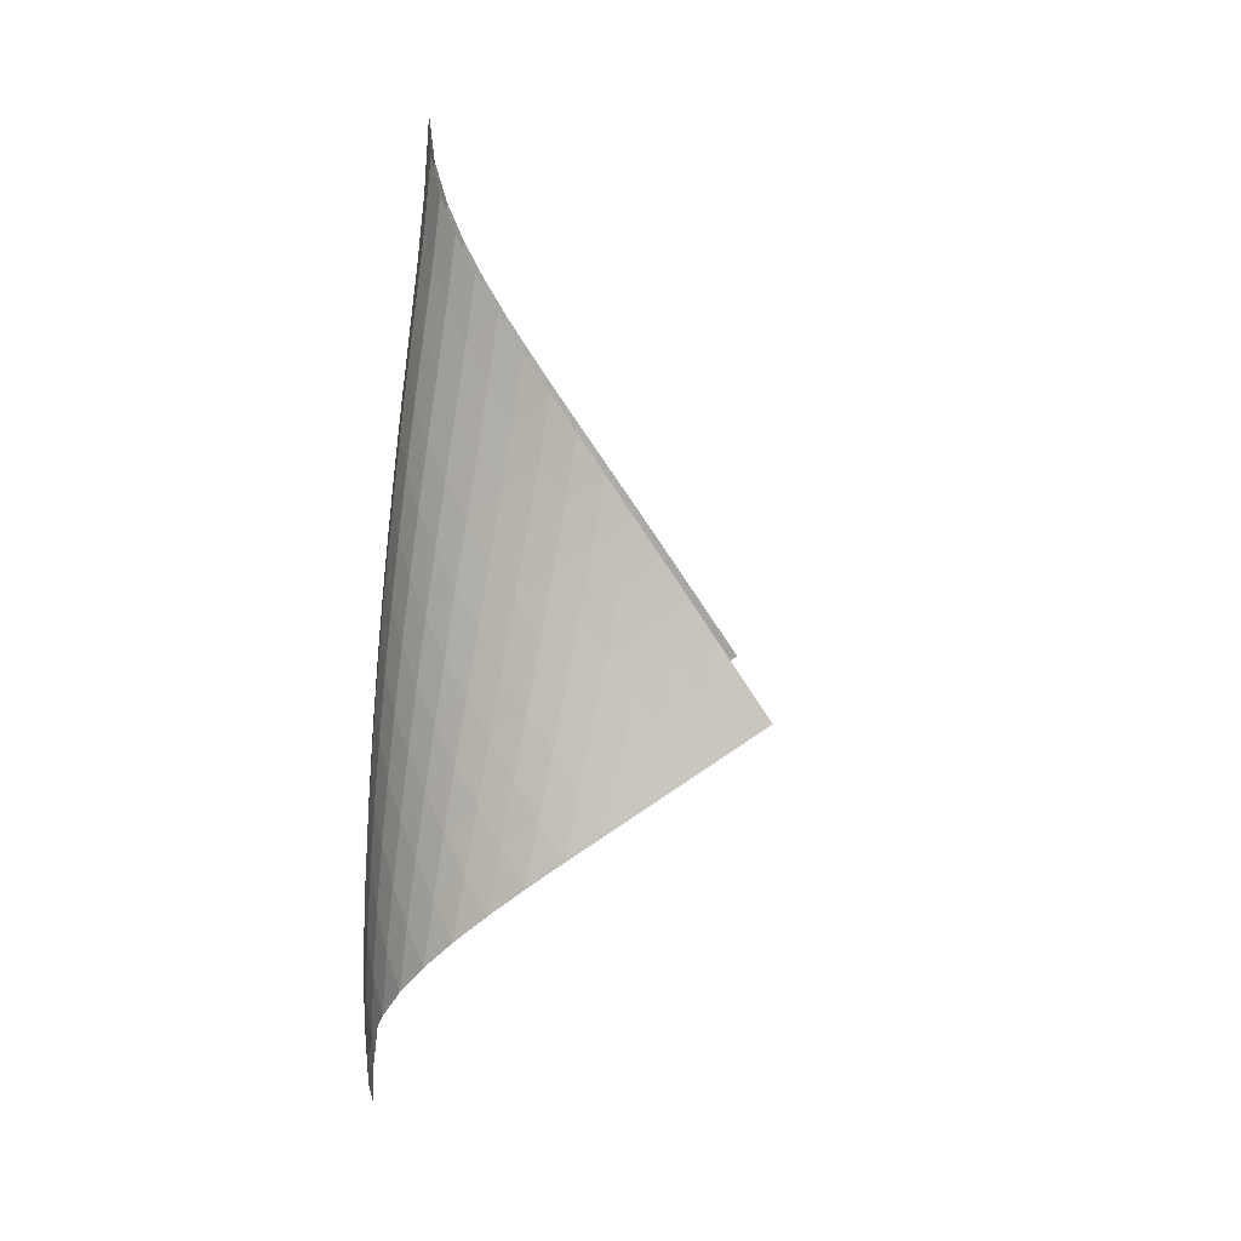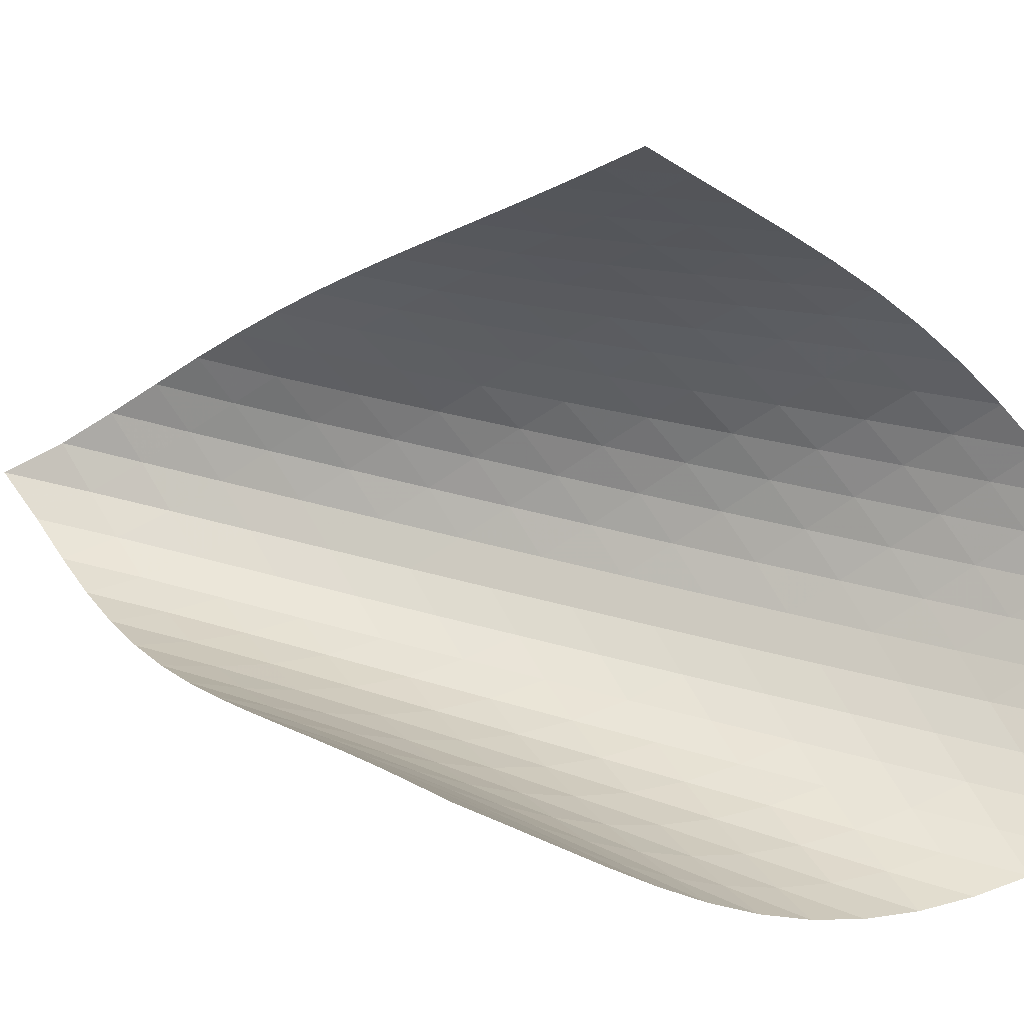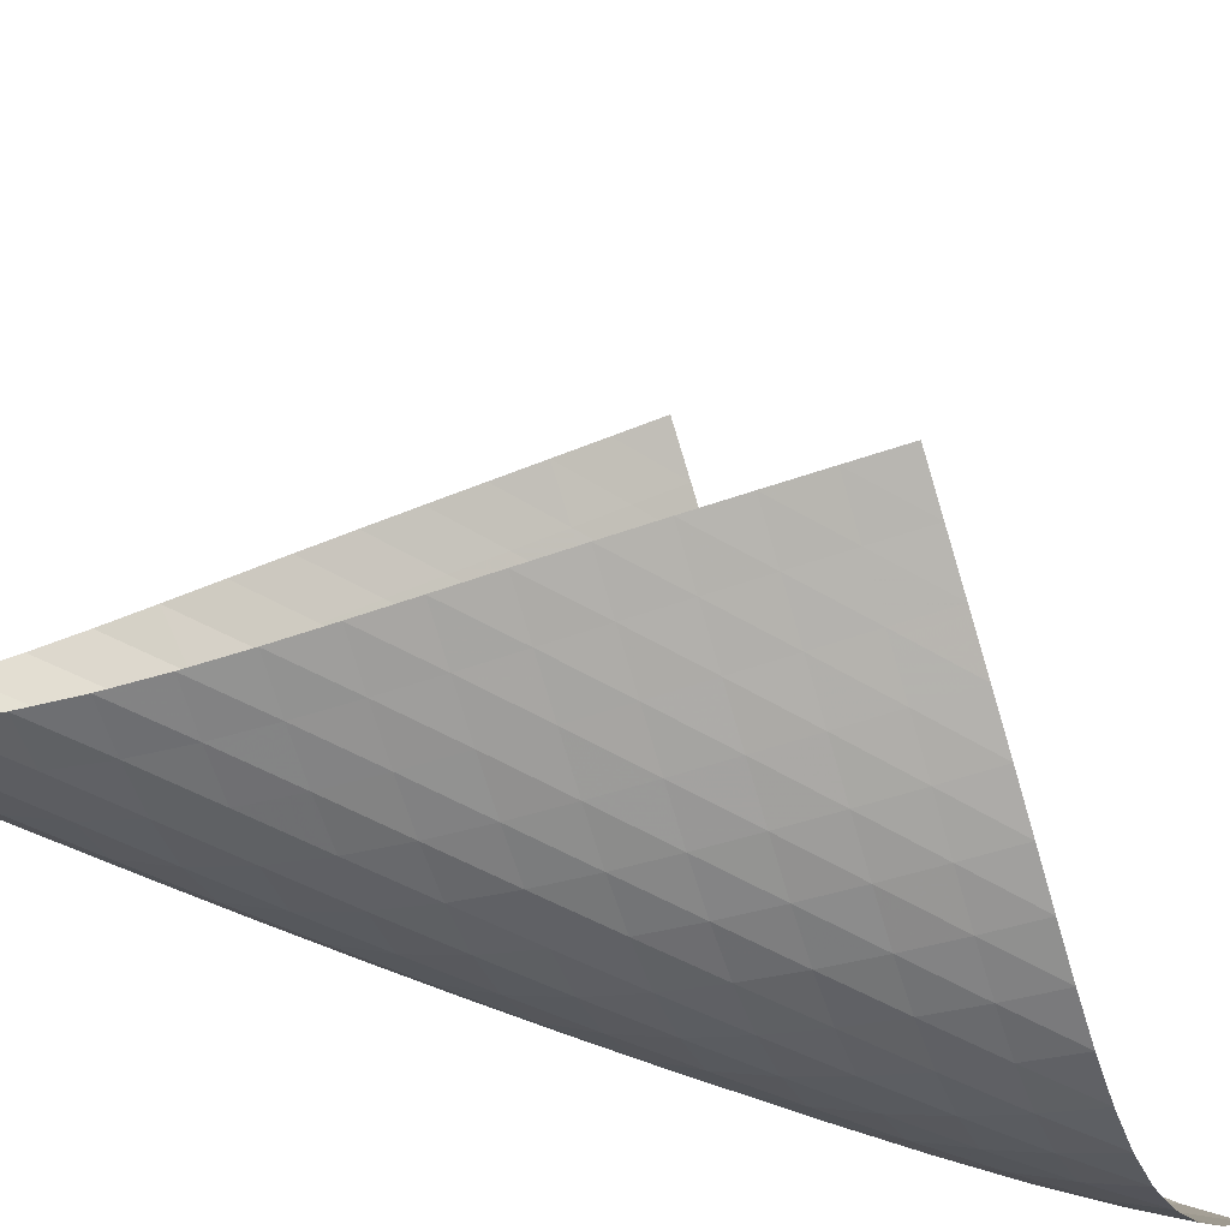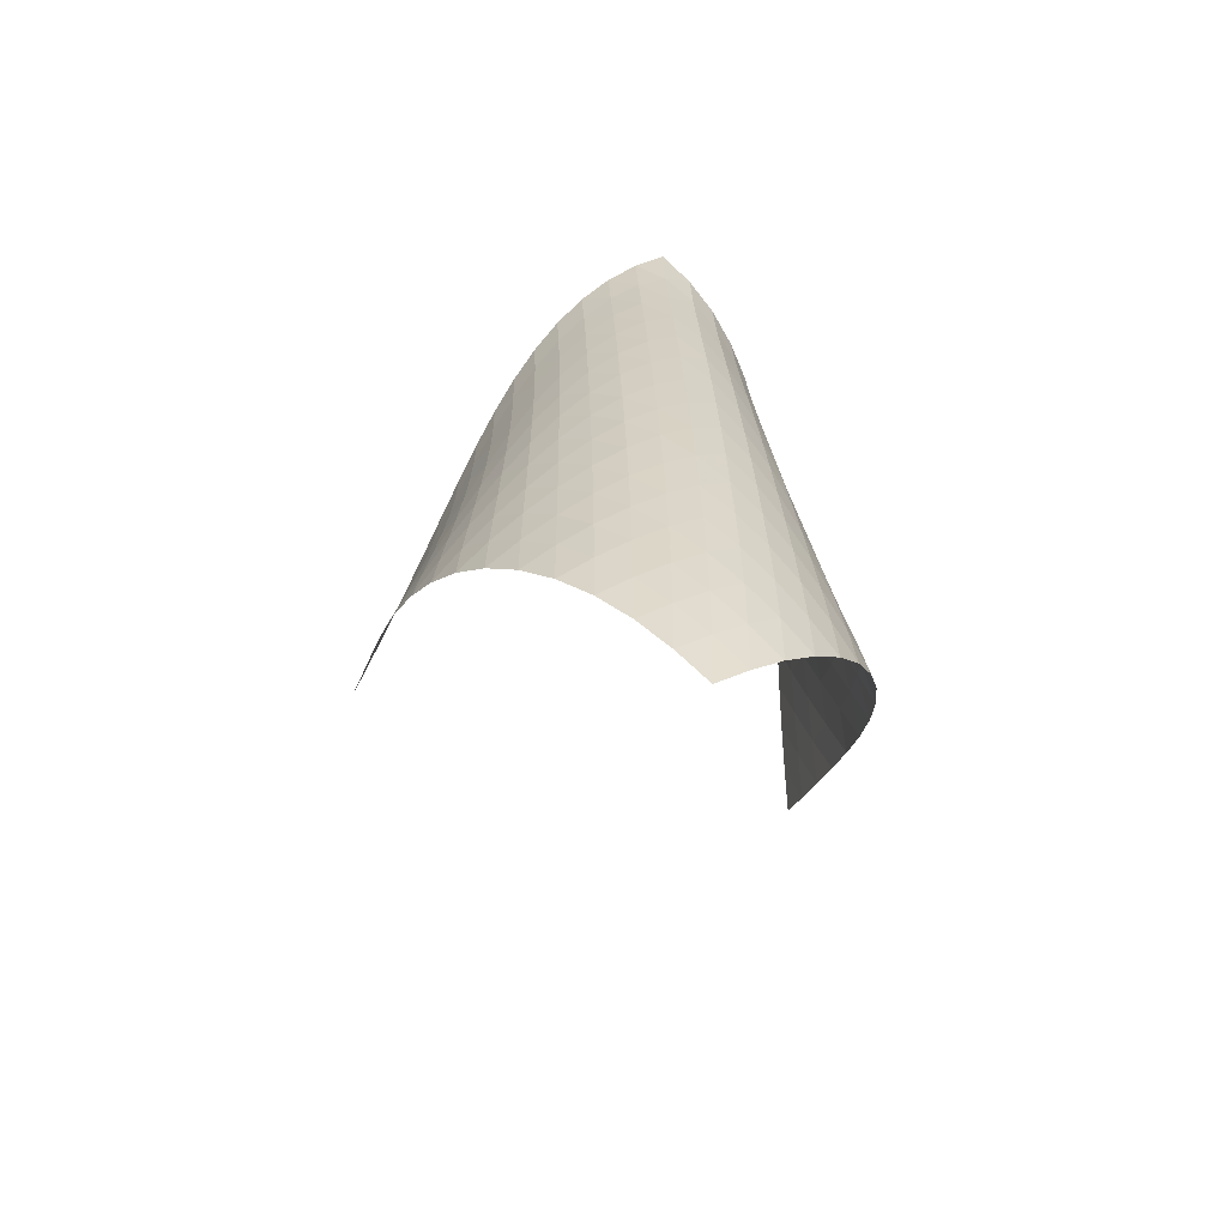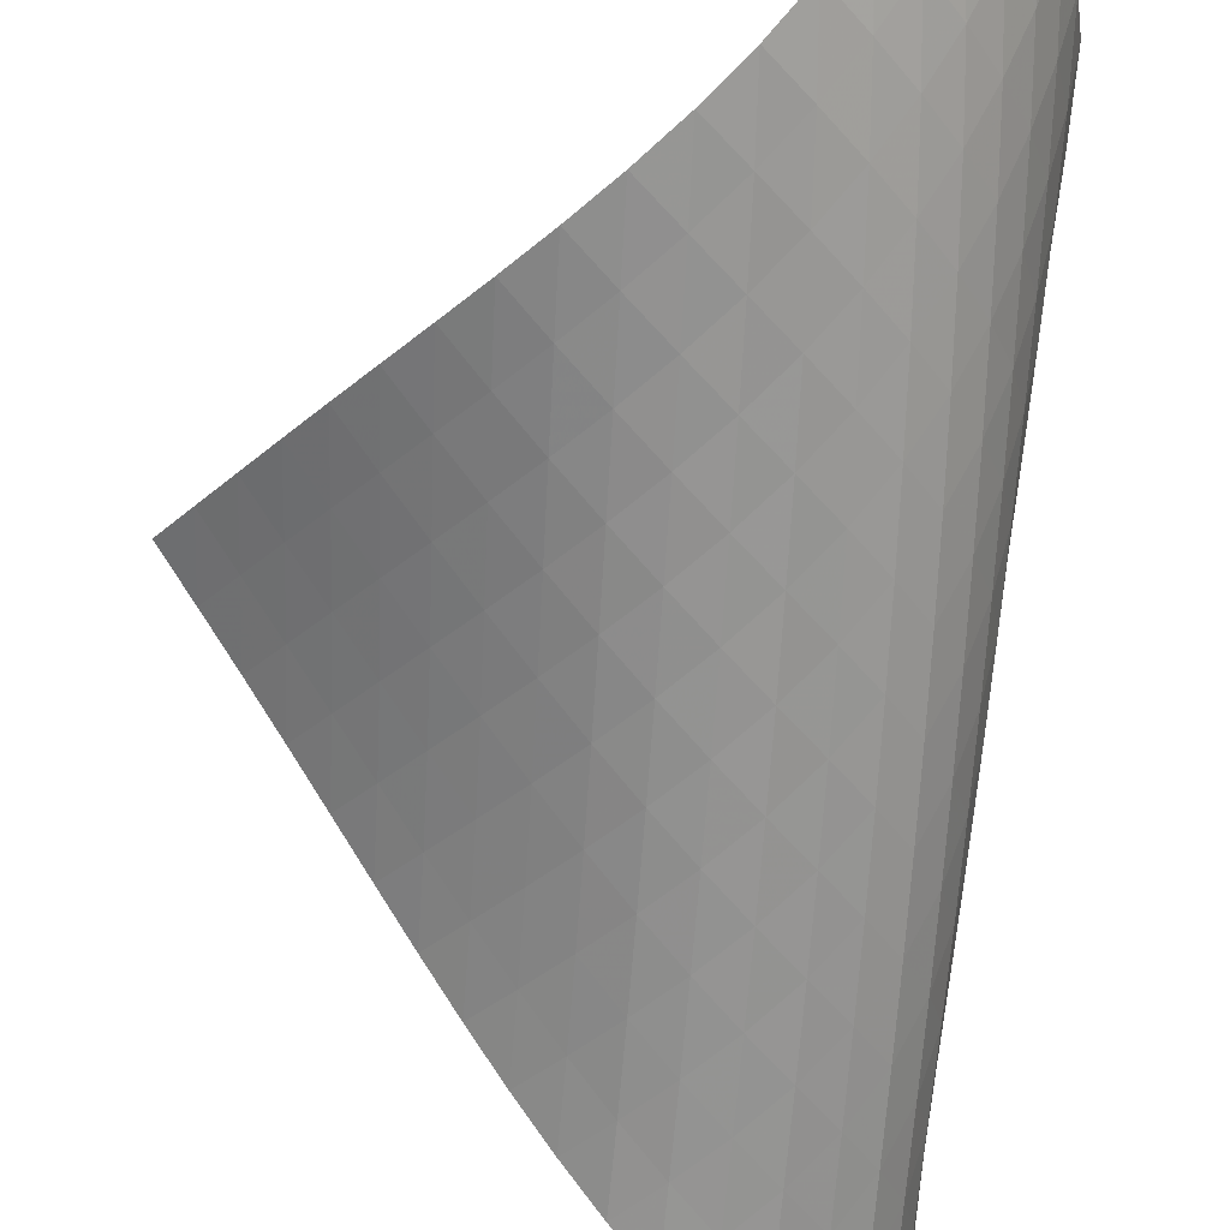
<metadata>
{"format":"obj","ext":"obj","renderer":"f3d","projection":"perspective","resolution":1024,"background":"white","views":[{"elev":6.8,"azim":-136.2,"up":"+Y"},{"elev":27.8,"azim":-66.7,"up":"+Z"},{"elev":-42.8,"azim":-112.8,"up":"+Z"},{"elev":-58.5,"azim":117.2,"up":"+Y"},{"elev":-73.6,"azim":0.6,"up":"+Z"}]}
</metadata>
<code>
v -6.502 -0.05137 6.502
v -7.683 -10.76 13.9
v -13.9 -10.76 7.683
v -5.618 -18.91 5.618
v -13.43 -10.06 7.489
v -12.96 -9.355 7.287
v -12.5 -8.648 7.077
v -12.04 -7.941 6.858
v -11.58 -7.233 6.635
v -11.12 -6.526 6.412
v -10.65 -5.82 6.199
v -10.17 -5.116 6.004
v -9.67 -4.413 5.844
v -9.151 -3.711 5.731
v -8.613 -3.009 5.685
v -8.063 -2.305 5.72
v -7.511 -1.595 5.856
v -6.978 -0.8648 6.111
v -6.111 -0.8648 6.978
v -5.856 -1.595 7.511
v -5.72 -2.305 8.063
v -5.685 -3.009 8.613
v -5.731 -3.711 9.151
v -5.844 -4.413 9.67
v -6.004 -5.116 10.17
v -6.199 -5.82 10.65
v -6.412 -6.526 11.12
v -6.635 -7.233 11.58
v -6.858 -7.941 12.04
v -7.077 -8.648 12.5
v -7.287 -9.355 12.96
v -7.489 -10.06 13.43
v -7.182 -11.24 13.38
v -6.676 -11.73 12.87
v -6.172 -12.21 12.36
v -5.682 -12.7 11.83
v -5.225 -13.19 11.29
v -4.821 -13.7 10.71
v -4.49 -14.22 10.1
v -4.25 -14.75 9.469
v -4.118 -15.31 8.822
v -4.104 -15.88 8.18
v -4.213 -16.47 7.564
v -4.436 -17.07 6.992
v -4.757 -17.68 6.477
v -5.158 -18.29 6.021
v -6.021 -18.29 5.158
v -6.477 -17.68 4.757
v -6.992 -17.07 4.436
v -7.564 -16.47 4.213
v -8.18 -15.88 4.104
v -8.822 -15.31 4.118
v -9.469 -14.75 4.25
v -10.1 -14.22 4.49
v -10.71 -13.7 4.821
v -11.29 -13.19 5.225
v -11.83 -12.7 5.682
v -12.36 -12.21 6.172
v -12.87 -11.73 6.676
v -13.38 -11.24 7.182
v -6.431 -1.493 6.431
v -6.879 -2.171 6.026
v -7.395 -2.857 5.757
v -7.938 -3.547 5.607
v -8.486 -4.24 5.56
v -9.025 -4.935 5.594
v -9.547 -5.632 5.691
v -10.05 -6.331 5.835
v -10.54 -7.031 6.008
v -11.02 -7.733 6.199
v -11.5 -8.436 6.398
v -11.97 -9.139 6.599
v -12.44 -9.842 6.797
v -12.91 -10.54 6.991
v -6.026 -2.171 6.879
v -6.331 -2.792 6.331
v -6.765 -3.442 5.913
v -7.274 -4.108 5.63
v -7.816 -4.785 5.47
v -8.366 -5.469 5.41
v -8.908 -6.157 5.431
v -9.437 -6.848 5.513
v -9.951 -7.541 5.636
v -10.45 -8.237 5.788
v -10.94 -8.934 5.956
v -11.43 -9.632 6.132
v -11.91 -10.33 6.312
v -12.39 -11.03 6.493
v -5.757 -2.857 7.395
v -5.913 -3.442 6.765
v -6.219 -4.057 6.219
v -6.649 -4.696 5.795
v -7.156 -5.352 5.502
v -7.698 -6.02 5.328
v -8.251 -6.695 5.253
v -8.799 -7.376 5.255
v -9.335 -8.06 5.315
v -9.86 -8.748 5.416
v -10.37 -9.437 5.544
v -10.88 -10.13 5.687
v -11.38 -10.82 5.841
v -11.87 -11.52 6.002
v -5.607 -3.547 7.938
v -5.63 -4.108 7.274
v -5.795 -4.696 6.649
v -6.109 -5.309 6.109
v -6.539 -5.943 5.683
v -7.044 -6.592 5.38
v -7.586 -7.252 5.19
v -8.142 -7.92 5.095
v -8.696 -8.593 5.074
v -9.241 -9.27 5.109
v -9.777 -9.951 5.183
v -10.3 -10.63 5.283
v -10.82 -11.32 5.402
v -11.33 -12.01 5.534
v -5.56 -4.24 8.486
v -5.47 -4.785 7.816
v -5.502 -5.352 7.156
v -5.683 -5.943 6.539
v -6.005 -6.556 6.005
v -6.436 -7.186 5.579
v -6.939 -7.83 5.266
v -7.481 -8.483 5.059
v -8.038 -9.143 4.942
v -8.597 -9.809 4.895
v -9.152 -10.48 4.901
v -9.698 -11.15 4.945
v -10.24 -11.83 5.016
v -10.77 -12.51 5.109
v -5.594 -4.935 9.025
v -5.41 -5.469 8.366
v -5.328 -6.02 7.698
v -5.38 -6.592 7.044
v -5.579 -7.186 6.436
v -5.909 -7.799 5.909
v -6.341 -8.426 5.482
v -6.842 -9.065 5.161
v -7.382 -9.713 4.937
v -7.94 -10.37 4.796
v -8.504 -11.02 4.72
v -9.066 -11.69 4.694
v -9.622 -12.35 4.705
v -10.17 -13.02 4.748
v -5.691 -5.632 9.547
v -5.431 -6.157 8.908
v -5.253 -6.695 8.251
v -5.19 -7.252 7.586
v -5.266 -7.83 6.939
v -5.482 -8.426 6.341
v -5.821 -9.039 5.821
v -6.255 -9.665 5.395
v -6.753 -10.3 5.064
v -7.291 -10.94 4.823
v -7.849 -11.59 4.657
v -8.415 -12.24 4.55
v -8.982 -12.89 4.49
v -9.546 -13.55 4.47
v -5.835 -6.331 10.05
v -5.513 -6.848 9.437
v -5.255 -7.376 8.799
v -5.095 -7.92 8.142
v -5.059 -8.483 7.481
v -5.161 -9.065 6.842
v -5.395 -9.665 6.255
v -5.742 -10.28 5.742
v -6.177 -10.9 5.316
v -6.673 -11.53 4.977
v -7.207 -12.17 4.718
v -7.763 -12.81 4.524
v -8.33 -13.45 4.386
v -8.9 -14.1 4.293
v -6.008 -7.031 10.54
v -5.636 -7.541 9.951
v -5.315 -8.06 9.335
v -5.074 -8.593 8.696
v -4.942 -9.143 8.038
v -4.937 -9.713 7.382
v -5.064 -10.3 6.753
v -5.316 -10.9 6.177
v -5.672 -11.52 5.672
v -6.109 -12.14 5.247
v -6.602 -12.77 4.899
v -7.132 -13.4 4.62
v -7.684 -14.03 4.4
v -8.25 -14.67 4.231
v -6.199 -7.733 11.02
v -5.788 -8.237 10.45
v -5.416 -8.748 9.86
v -5.109 -9.27 9.241
v -4.895 -9.809 8.597
v -4.796 -10.37 7.94
v -4.823 -10.94 7.291
v -4.977 -11.53 6.673
v -5.247 -12.14 6.109
v -5.613 -12.75 5.613
v -6.051 -13.37 5.188
v -6.541 -14 4.831
v -7.066 -14.62 4.534
v -7.615 -15.25 4.29
v -6.398 -8.436 11.5
v -5.956 -8.934 10.94
v -5.544 -9.437 10.37
v -5.183 -9.951 9.777
v -4.901 -10.48 9.152
v -4.72 -11.02 8.504
v -4.657 -11.59 7.849
v -4.718 -12.17 7.207
v -4.899 -12.77 6.602
v -5.188 -13.37 6.051
v -5.564 -13.99 5.564
v -6.005 -14.61 5.141
v -6.493 -15.23 4.777
v -7.015 -15.85 4.467
v -6.599 -9.139 11.97
v -6.132 -9.632 11.43
v -5.687 -10.13 10.88
v -5.283 -10.63 10.3
v -4.945 -11.15 9.698
v -4.694 -11.69 9.066
v -4.55 -12.24 8.415
v -4.524 -12.81 7.763
v -4.62 -13.4 7.132
v -4.831 -14 6.541
v -5.141 -14.61 6.005
v -5.529 -15.22 5.529
v -5.976 -15.84 5.111
v -6.467 -16.46 4.748
v -6.797 -9.842 12.44
v -6.312 -10.33 11.91
v -5.841 -10.82 11.38
v -5.402 -11.32 10.82
v -5.016 -11.83 10.24
v -4.705 -12.35 9.622
v -4.49 -12.89 8.982
v -4.386 -13.45 8.33
v -4.4 -14.03 7.684
v -4.534 -14.62 7.066
v -4.777 -15.23 6.493
v -5.111 -15.84 5.976
v -5.517 -16.45 5.517
v -5.977 -17.07 5.113
v -6.991 -10.54 12.91
v -6.493 -11.03 12.39
v -6.002 -11.52 11.87
v -5.534 -12.01 11.33
v -5.109 -12.51 10.77
v -4.748 -13.02 10.17
v -4.47 -13.55 9.546
v -4.293 -14.1 8.9
v -4.231 -14.67 8.25
v -4.29 -15.25 7.615
v -4.467 -15.85 7.015
v -4.748 -16.46 6.467
v -5.113 -17.07 5.977
v -5.544 -17.68 5.544
f 256 46 4
f 256 4 47
f 5 74 60
f 5 60 3
f 74 88 59
f 74 59 60
f 88 102 58
f 88 58 59
f 102 116 57
f 102 57 58
f 116 130 56
f 116 56 57
f 130 144 55
f 130 55 56
f 144 158 54
f 144 54 55
f 158 172 53
f 158 53 54
f 172 186 52
f 172 52 53
f 186 200 51
f 186 51 52
f 200 214 50
f 200 50 51
f 214 228 49
f 214 49 50
f 228 242 48
f 228 48 49
f 242 256 47
f 242 47 48
f 1 19 61
f 1 61 18
f 18 61 62
f 18 62 17
f 17 62 63
f 17 63 16
f 16 63 64
f 16 64 15
f 15 64 65
f 15 65 14
f 14 65 66
f 14 66 13
f 13 66 67
f 13 67 12
f 12 67 68
f 12 68 11
f 11 68 69
f 11 69 10
f 10 69 70
f 10 70 9
f 9 70 71
f 9 71 8
f 8 71 72
f 8 72 7
f 7 72 73
f 7 73 6
f 6 73 74
f 6 74 5
f 19 20 75
f 19 75 61
f 61 75 76
f 61 76 62
f 62 76 77
f 62 77 63
f 63 77 78
f 63 78 64
f 64 78 79
f 64 79 65
f 65 79 80
f 65 80 66
f 66 80 81
f 66 81 67
f 67 81 82
f 67 82 68
f 68 82 83
f 68 83 69
f 69 83 84
f 69 84 70
f 70 84 85
f 70 85 71
f 71 85 86
f 71 86 72
f 72 86 87
f 72 87 73
f 73 87 88
f 73 88 74
f 20 21 89
f 20 89 75
f 75 89 90
f 75 90 76
f 76 90 91
f 76 91 77
f 77 91 92
f 77 92 78
f 78 92 93
f 78 93 79
f 79 93 94
f 79 94 80
f 80 94 95
f 80 95 81
f 81 95 96
f 81 96 82
f 82 96 97
f 82 97 83
f 83 97 98
f 83 98 84
f 84 98 99
f 84 99 85
f 85 99 100
f 85 100 86
f 86 100 101
f 86 101 87
f 87 101 102
f 87 102 88
f 21 22 103
f 21 103 89
f 89 103 104
f 89 104 90
f 90 104 105
f 90 105 91
f 91 105 106
f 91 106 92
f 92 106 107
f 92 107 93
f 93 107 108
f 93 108 94
f 94 108 109
f 94 109 95
f 95 109 110
f 95 110 96
f 96 110 111
f 96 111 97
f 97 111 112
f 97 112 98
f 98 112 113
f 98 113 99
f 99 113 114
f 99 114 100
f 100 114 115
f 100 115 101
f 101 115 116
f 101 116 102
f 22 23 117
f 22 117 103
f 103 117 118
f 103 118 104
f 104 118 119
f 104 119 105
f 105 119 120
f 105 120 106
f 106 120 121
f 106 121 107
f 107 121 122
f 107 122 108
f 108 122 123
f 108 123 109
f 109 123 124
f 109 124 110
f 110 124 125
f 110 125 111
f 111 125 126
f 111 126 112
f 112 126 127
f 112 127 113
f 113 127 128
f 113 128 114
f 114 128 129
f 114 129 115
f 115 129 130
f 115 130 116
f 23 24 131
f 23 131 117
f 117 131 132
f 117 132 118
f 118 132 133
f 118 133 119
f 119 133 134
f 119 134 120
f 120 134 135
f 120 135 121
f 121 135 136
f 121 136 122
f 122 136 137
f 122 137 123
f 123 137 138
f 123 138 124
f 124 138 139
f 124 139 125
f 125 139 140
f 125 140 126
f 126 140 141
f 126 141 127
f 127 141 142
f 127 142 128
f 128 142 143
f 128 143 129
f 129 143 144
f 129 144 130
f 24 25 145
f 24 145 131
f 131 145 146
f 131 146 132
f 132 146 147
f 132 147 133
f 133 147 148
f 133 148 134
f 134 148 149
f 134 149 135
f 135 149 150
f 135 150 136
f 136 150 151
f 136 151 137
f 137 151 152
f 137 152 138
f 138 152 153
f 138 153 139
f 139 153 154
f 139 154 140
f 140 154 155
f 140 155 141
f 141 155 156
f 141 156 142
f 142 156 157
f 142 157 143
f 143 157 158
f 143 158 144
f 25 26 159
f 25 159 145
f 145 159 160
f 145 160 146
f 146 160 161
f 146 161 147
f 147 161 162
f 147 162 148
f 148 162 163
f 148 163 149
f 149 163 164
f 149 164 150
f 150 164 165
f 150 165 151
f 151 165 166
f 151 166 152
f 152 166 167
f 152 167 153
f 153 167 168
f 153 168 154
f 154 168 169
f 154 169 155
f 155 169 170
f 155 170 156
f 156 170 171
f 156 171 157
f 157 171 172
f 157 172 158
f 26 27 173
f 26 173 159
f 159 173 174
f 159 174 160
f 160 174 175
f 160 175 161
f 161 175 176
f 161 176 162
f 162 176 177
f 162 177 163
f 163 177 178
f 163 178 164
f 164 178 179
f 164 179 165
f 165 179 180
f 165 180 166
f 166 180 181
f 166 181 167
f 167 181 182
f 167 182 168
f 168 182 183
f 168 183 169
f 169 183 184
f 169 184 170
f 170 184 185
f 170 185 171
f 171 185 186
f 171 186 172
f 27 28 187
f 27 187 173
f 173 187 188
f 173 188 174
f 174 188 189
f 174 189 175
f 175 189 190
f 175 190 176
f 176 190 191
f 176 191 177
f 177 191 192
f 177 192 178
f 178 192 193
f 178 193 179
f 179 193 194
f 179 194 180
f 180 194 195
f 180 195 181
f 181 195 196
f 181 196 182
f 182 196 197
f 182 197 183
f 183 197 198
f 183 198 184
f 184 198 199
f 184 199 185
f 185 199 200
f 185 200 186
f 28 29 201
f 28 201 187
f 187 201 202
f 187 202 188
f 188 202 203
f 188 203 189
f 189 203 204
f 189 204 190
f 190 204 205
f 190 205 191
f 191 205 206
f 191 206 192
f 192 206 207
f 192 207 193
f 193 207 208
f 193 208 194
f 194 208 209
f 194 209 195
f 195 209 210
f 195 210 196
f 196 210 211
f 196 211 197
f 197 211 212
f 197 212 198
f 198 212 213
f 198 213 199
f 199 213 214
f 199 214 200
f 29 30 215
f 29 215 201
f 201 215 216
f 201 216 202
f 202 216 217
f 202 217 203
f 203 217 218
f 203 218 204
f 204 218 219
f 204 219 205
f 205 219 220
f 205 220 206
f 206 220 221
f 206 221 207
f 207 221 222
f 207 222 208
f 208 222 223
f 208 223 209
f 209 223 224
f 209 224 210
f 210 224 225
f 210 225 211
f 211 225 226
f 211 226 212
f 212 226 227
f 212 227 213
f 213 227 228
f 213 228 214
f 30 31 229
f 30 229 215
f 215 229 230
f 215 230 216
f 216 230 231
f 216 231 217
f 217 231 232
f 217 232 218
f 218 232 233
f 218 233 219
f 219 233 234
f 219 234 220
f 220 234 235
f 220 235 221
f 221 235 236
f 221 236 222
f 222 236 237
f 222 237 223
f 223 237 238
f 223 238 224
f 224 238 239
f 224 239 225
f 225 239 240
f 225 240 226
f 226 240 241
f 226 241 227
f 227 241 242
f 227 242 228
f 31 32 243
f 31 243 229
f 229 243 244
f 229 244 230
f 230 244 245
f 230 245 231
f 231 245 246
f 231 246 232
f 232 246 247
f 232 247 233
f 233 247 248
f 233 248 234
f 234 248 249
f 234 249 235
f 235 249 250
f 235 250 236
f 236 250 251
f 236 251 237
f 237 251 252
f 237 252 238
f 238 252 253
f 238 253 239
f 239 253 254
f 239 254 240
f 240 254 255
f 240 255 241
f 241 255 256
f 241 256 242
f 32 2 33
f 32 33 243
f 243 33 34
f 243 34 244
f 244 34 35
f 244 35 245
f 245 35 36
f 245 36 246
f 246 36 37
f 246 37 247
f 247 37 38
f 247 38 248
f 248 38 39
f 248 39 249
f 249 39 40
f 249 40 250
f 250 40 41
f 250 41 251
f 251 41 42
f 251 42 252
f 252 42 43
f 252 43 253
f 253 43 44
f 253 44 254
f 254 44 45
f 254 45 255
f 255 45 46
f 255 46 256

</code>
